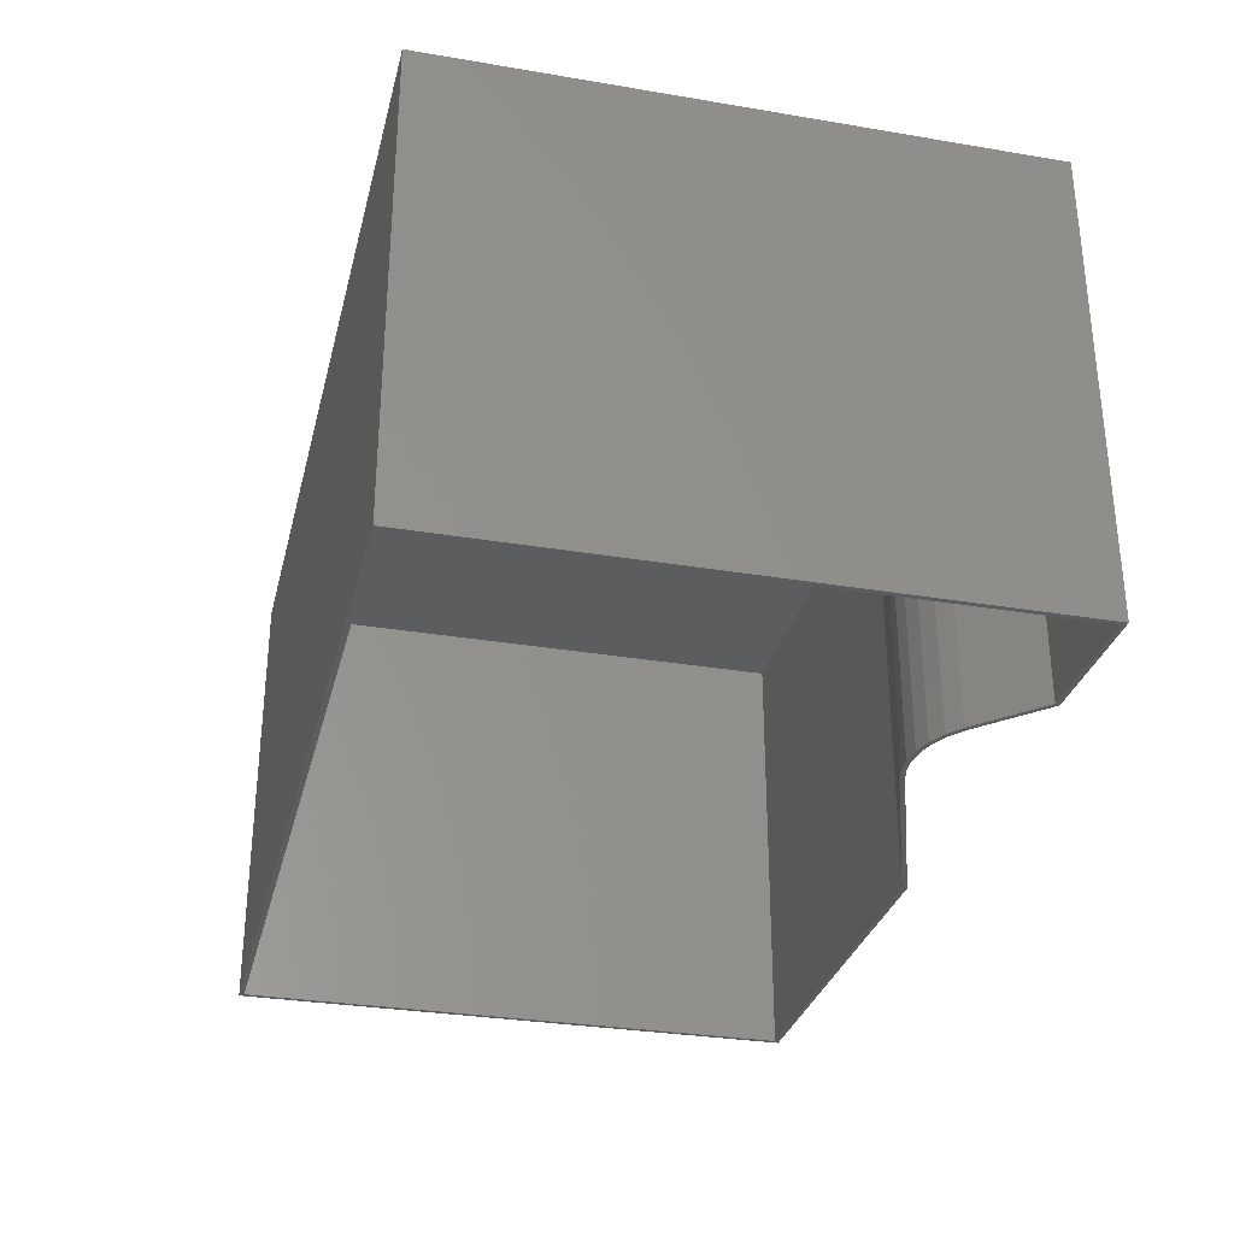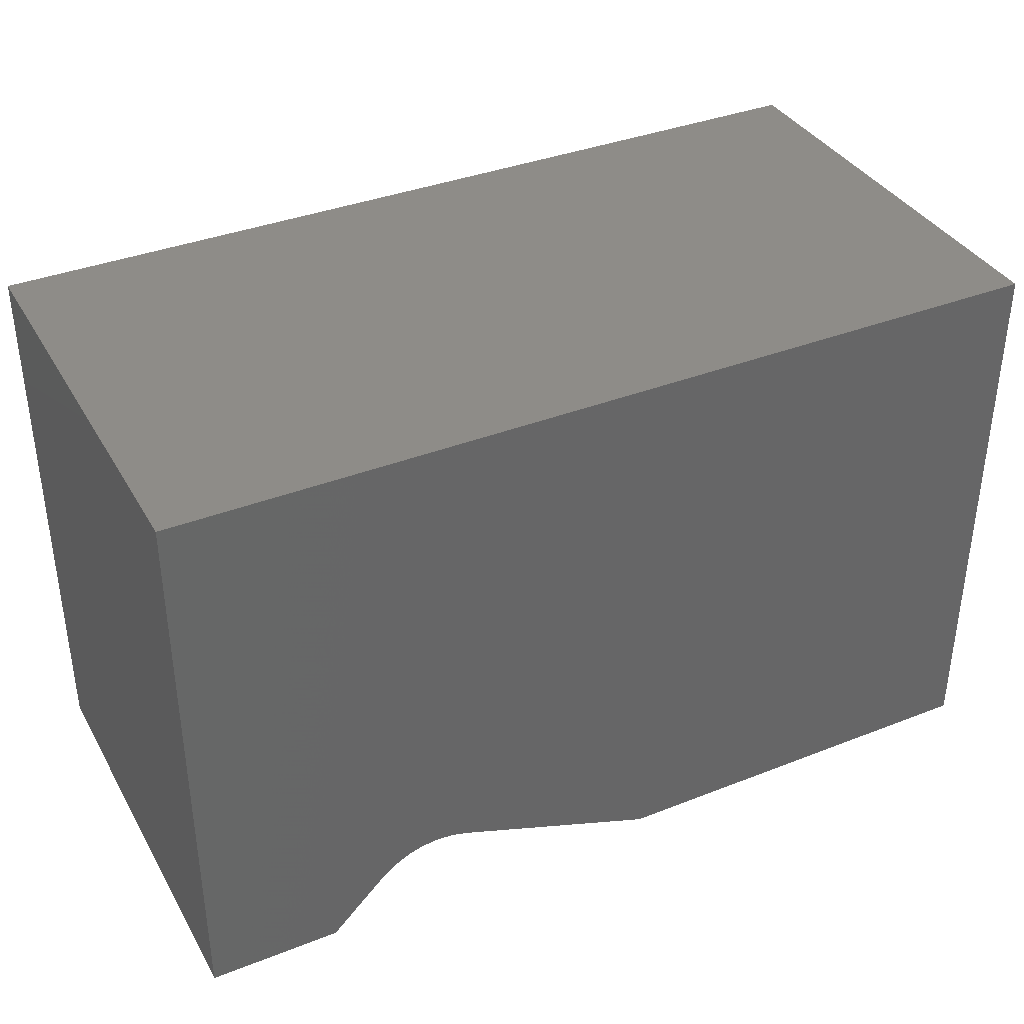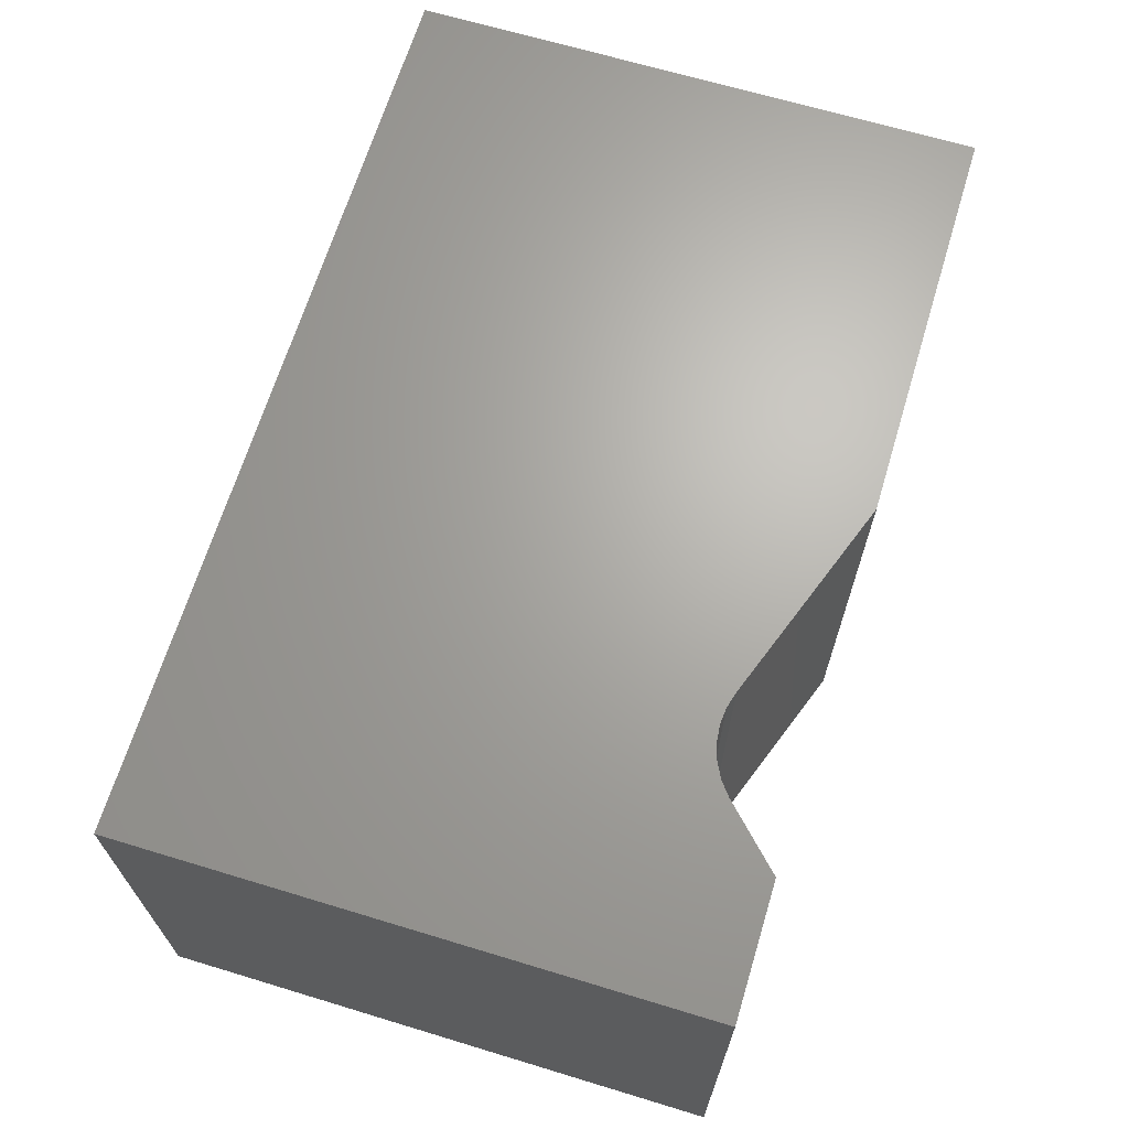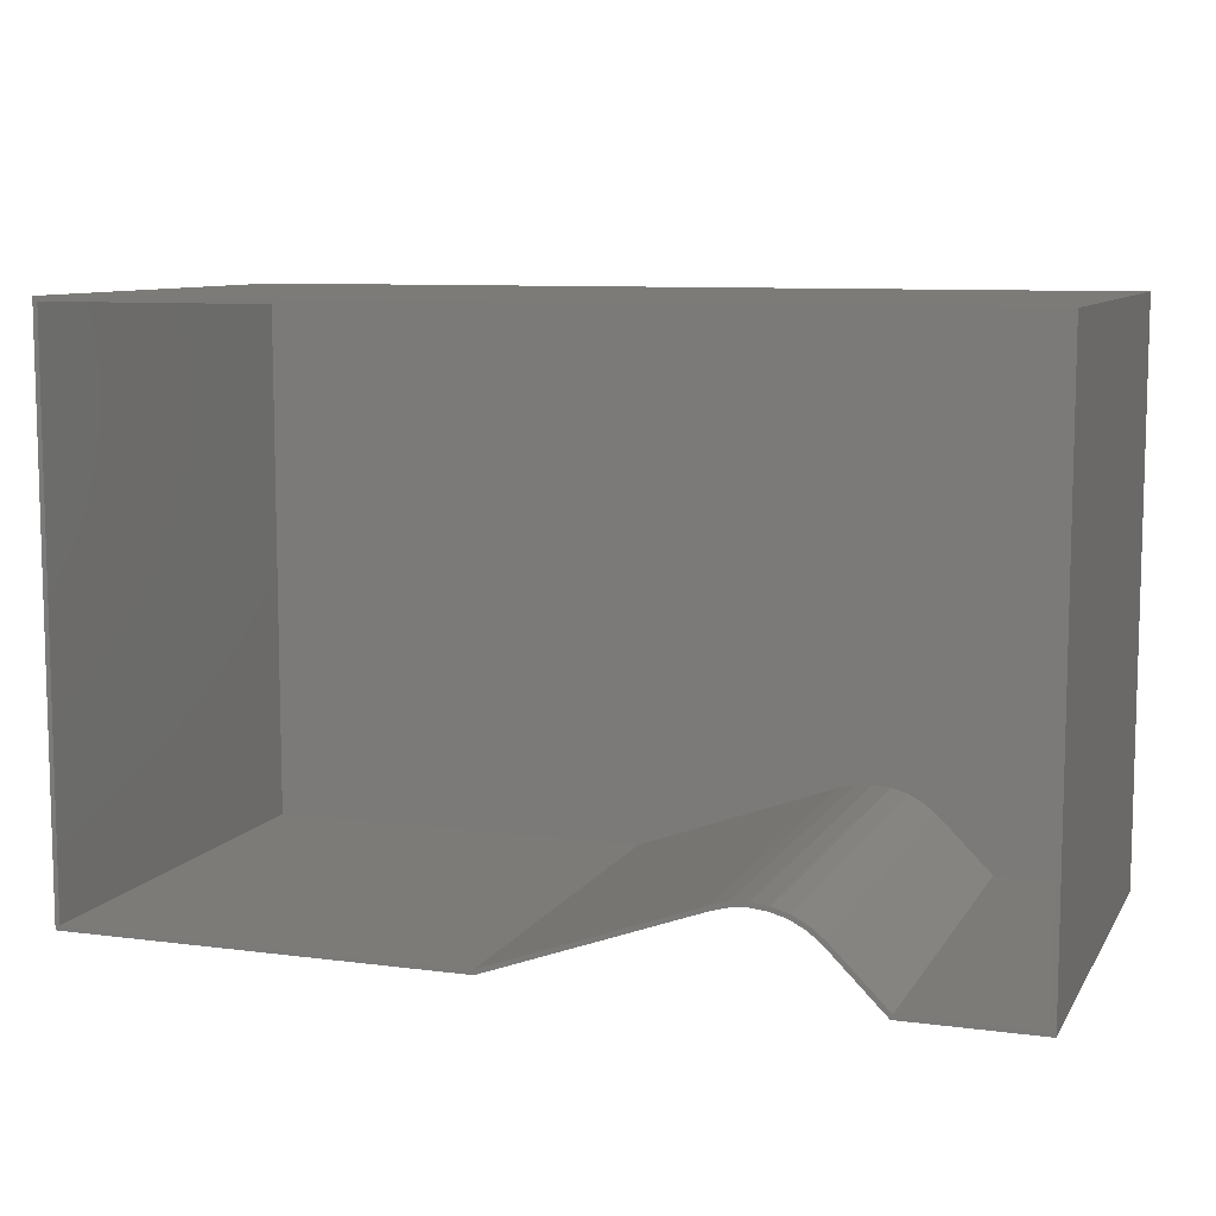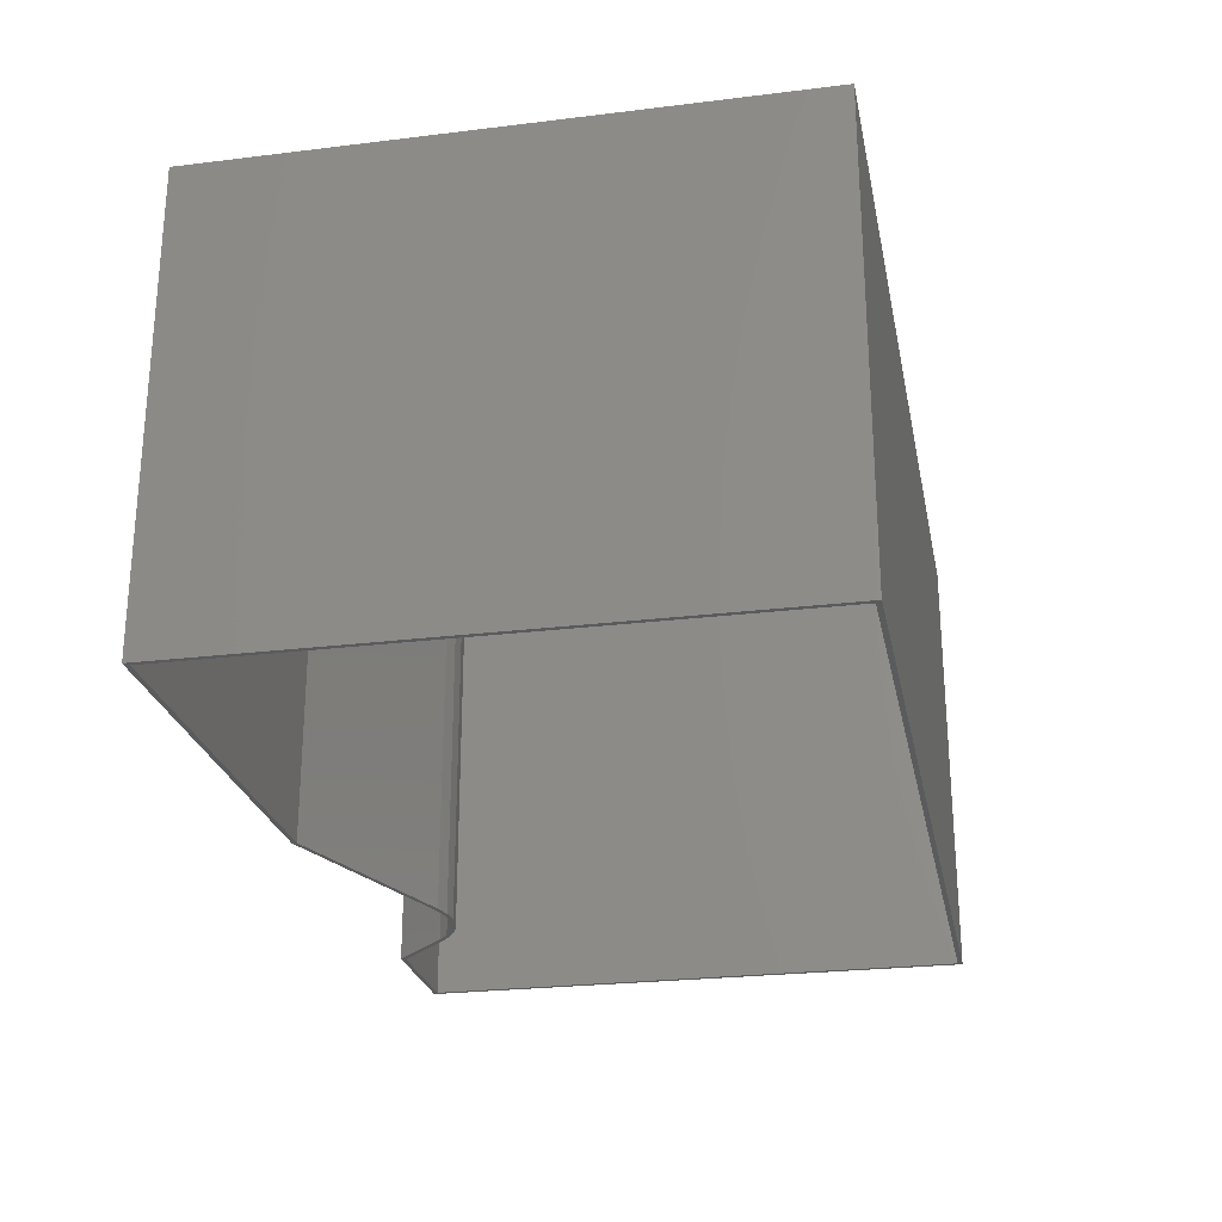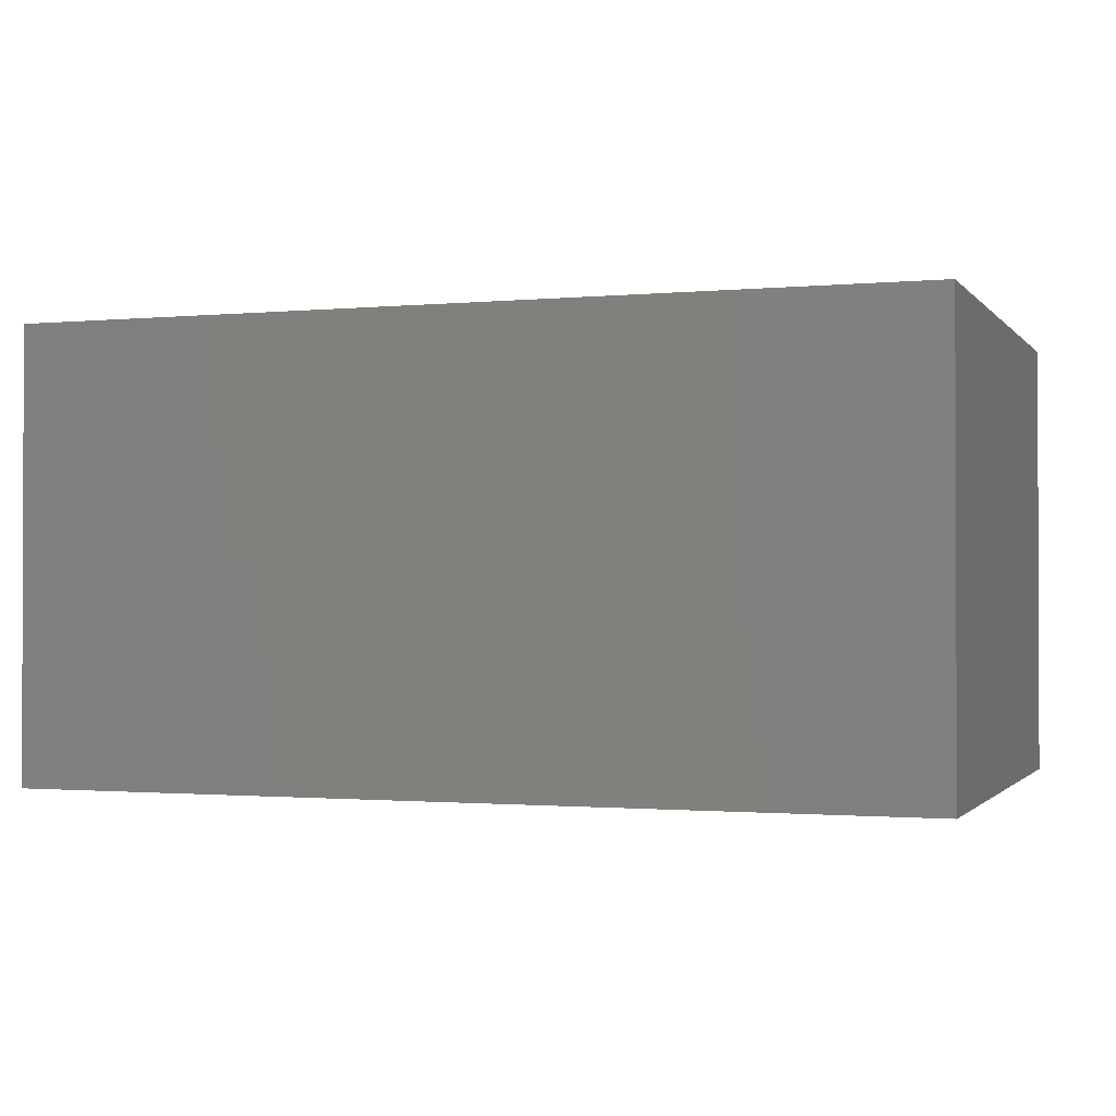
<metadata>
{"format":"stl","ext":"stl","renderer":"f3d","projection":"perspective","resolution":1024,"background":"white","views":[{"elev":-30.7,"azim":76.4,"up":"+Y"},{"elev":37.1,"azim":153.2,"up":"+Z"},{"elev":66.7,"azim":106.9,"up":"+Y"},{"elev":9.0,"azim":19.1,"up":"+Z"},{"elev":-25.2,"azim":-78.8,"up":"+Y"},{"elev":-1.1,"azim":19.2,"up":"+Y"}]}
</metadata>
<code>
# stl→obj: 52 verts, 100 faces
v 0.5289 1.42e-16 -0.4688
v 0.7422 1.661e-16 -0.4609
v 0.5322 1.428e-16 -0.4609
v 0.75 1.665e-16 -0.4688
v -0.75 5.259e-17 0.4786
v -0.7422 1.301e-18 -0.4609
v -0.7422 5.302e-17 0.4708
v -0.75 0 -0.4688
v 0.3022 1.166e-16 -0.3271
v 0.3615 1.231e-16 -0.3277
v 0.3319 1.2e-16 -0.3246
v 0.3317 1.195e-16 -0.3324
v 0.3598 1.225e-16 -0.3353
v 0.3899 1.258e-16 -0.3362
v 0.3869 1.25e-16 -0.3435
v 0.4163 1.279e-16 -0.35
v 0.412 1.271e-16 -0.3565
v 0.4397 1.376e-16 -0.3684
v 0.2736 1.129e-16 -0.3351
v 0.2763 1.21e-16 -0.3424
v 0.3035 1.163e-16 -0.3348
v 0.75 2.191e-16 0.4786
v 0.7422 2.178e-16 0.4708
v 0.4342 1.286e-16 -0.374
v -0.07105 7.538e-17 -0.4688
v -0.07243 7.566e-17 -0.4609
v 0.5322 0.7422 -0.4609
v 0.7422 0.7422 -0.4609
v -0.7422 0.7422 -0.4609
v -0.07243 0.7422 -0.4609
v 0.2736 0.7422 -0.3351
v 0.3022 0.7422 -0.3271
v 0.3319 0.7422 -0.3246
v 0.3615 0.7422 -0.3277
v 0.3899 0.7422 -0.3362
v 0.4163 0.7422 -0.35
v 0.4397 0.7422 -0.3684
v 0.7422 0.7422 0.4708
v -0.7422 0.7422 0.4708
v 0.2763 0.75 -0.3424
v -0.07105 0.75 -0.4688
v -0.75 0.75 -0.4688
v 0.5289 0.75 -0.4688
v 0.4342 0.75 -0.374
v 0.75 0.75 -0.4688
v 0.75 0.75 0.4786
v 0.412 0.75 -0.3565
v 0.3869 0.75 -0.3435
v 0.3598 0.75 -0.3353
v 0.3317 0.75 -0.3324
v 0.3035 0.75 -0.3348
v -0.75 0.75 0.4786
f 1 2 3
f 1 4 2
f 5 6 7
f 5 8 6
f 9 10 11
f 10 9 12
f 10 12 13
f 10 13 14
f 14 13 15
f 14 15 16
f 15 17 16
f 18 16 17
f 19 20 21
f 19 21 12
f 19 12 9
f 22 5 7
f 22 7 23
f 22 23 2
f 22 2 4
f 24 1 3
f 24 3 18
f 24 18 17
f 25 20 19
f 25 19 26
f 25 26 6
f 25 6 8
f 27 3 28
f 28 3 2
f 29 6 30
f 30 6 26
f 26 19 30
f 30 19 31
f 31 19 32
f 32 19 9
f 32 9 33
f 33 9 11
f 33 11 34
f 34 11 10
f 34 10 35
f 35 10 14
f 35 14 36
f 36 14 16
f 36 16 37
f 37 16 18
f 18 3 37
f 37 3 27
f 28 2 38
f 38 2 23
f 38 23 39
f 39 23 7
f 39 7 29
f 29 7 6
f 28 37 27
f 38 39 29
f 38 29 30
f 38 30 31
f 38 31 32
f 38 32 33
f 38 33 34
f 38 34 35
f 38 35 36
f 38 36 37
f 38 37 28
f 40 41 42
f 43 44 45
f 46 45 44
f 46 44 47
f 46 47 48
f 46 48 49
f 46 49 50
f 46 50 51
f 46 51 40
f 46 40 42
f 46 42 52
f 52 42 5
f 5 42 8
f 46 52 22
f 22 52 5
f 45 46 4
f 4 46 22
f 43 45 1
f 1 45 4
f 24 44 1
f 1 44 43
f 49 12 50
f 50 12 21
f 50 21 51
f 51 21 20
f 51 20 40
f 12 49 13
f 13 49 48
f 13 48 15
f 15 48 47
f 15 47 17
f 17 47 44
f 17 44 24
f 25 41 20
f 20 41 40
f 42 41 8
f 8 41 25

</code>
